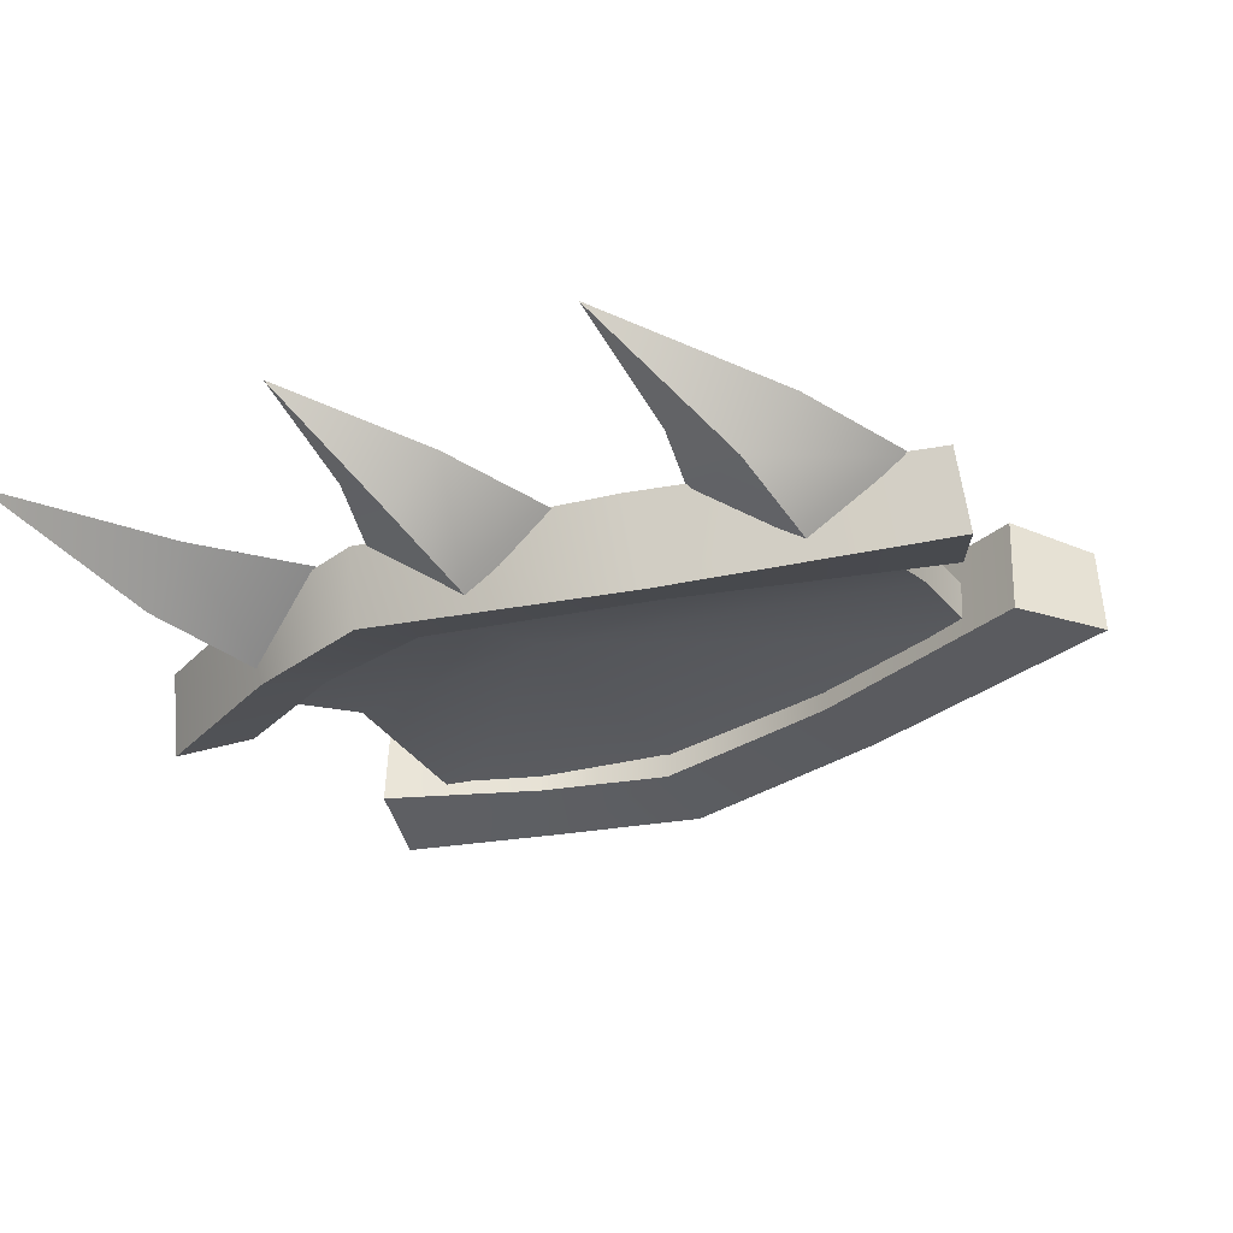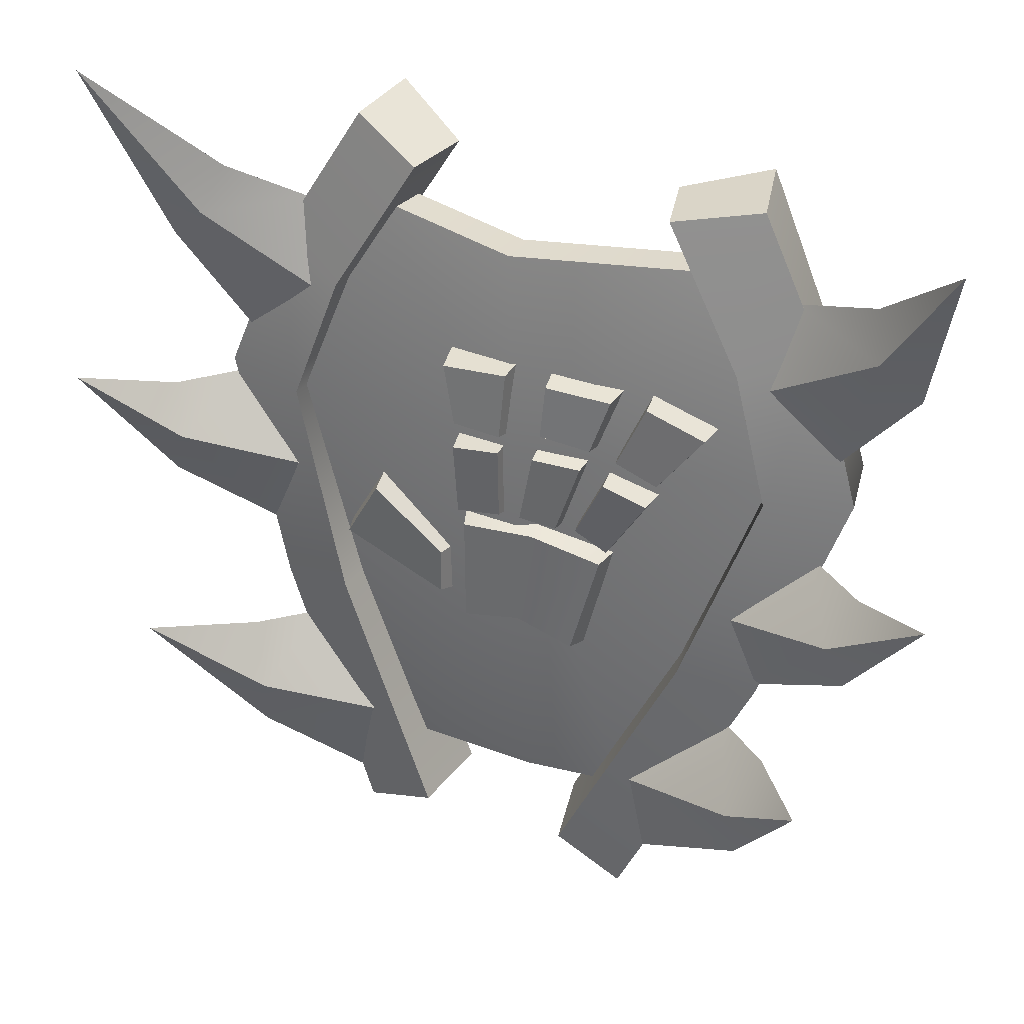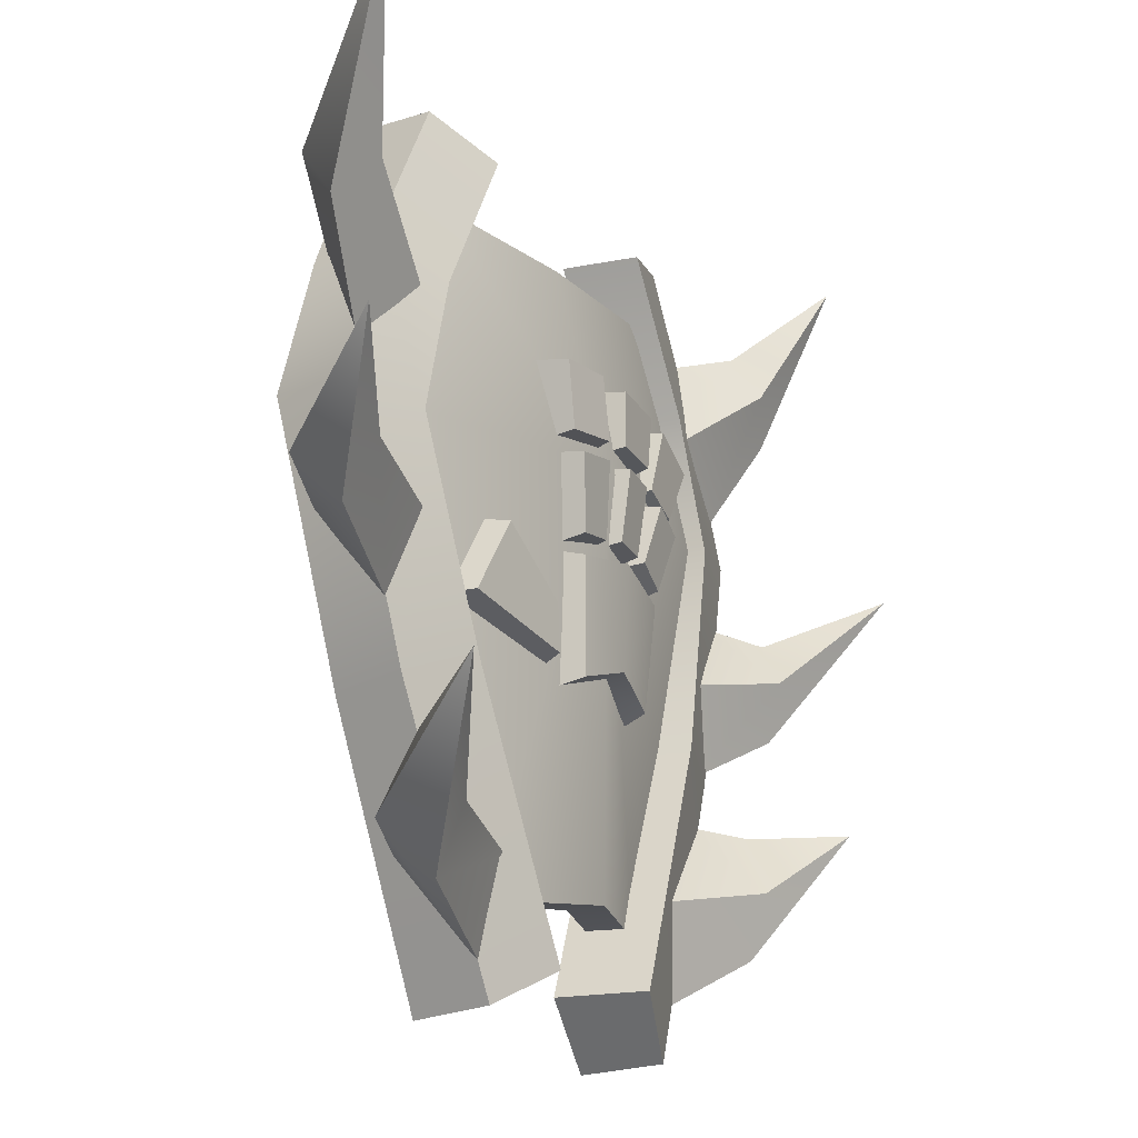
<metadata>
{"format":"obj","ext":"obj","renderer":"f3d","projection":"perspective","resolution":1024,"background":"white","views":[{"elev":-24.2,"azim":-62.6,"up":"+Z"},{"elev":34.2,"azim":18.9,"up":"+Y"},{"elev":-13.7,"azim":-61.0,"up":"+Y"}]}
</metadata>
<code>
g meger3d_Char_sundries_C3_3
v 0.2025 0.05993 0.000488
v 0.2682 0.06116 -0.01782
v 0.2056 -0.1204 -0.003557
v 0.145 -0.1027 0.01553
v 0.05298 -0.2907 0.02673
v 0.1015 -0.3381 0.01193
v 0.2331 0.1809 -0.02707
v 0.1749 0.1629 -0.00688
v 0.1835 0.2866 -0.03309
v 0.1174 0.2782 -0.01322
v 0.008688 0.07841 0.01803
v -0.005555 0.2279 -0.01593
v 0.1588 0.2331 -0.03274
v 0.2194 0.06332 -0.01657
v 0.09389 -0.2485 -0.008694
v 0.02016 -0.2339 0.008633
v -0.124 0.2444 -0.04407
v -0.1991 0.08006 -0.03333
v -0.09992 -0.2408 -0.01646
v 0.191 0.1476 -0.01507
v 0.212 0.2177 -0.03249
v 0.282 0.2053 0.01381
v 0.2744 0.2382 -0.008527
v 0.3394 0.3043 0.04931
v 0.2532 0.0962 -0.02043
v 0.191 0.1476 -0.01507
v 0.282 0.2053 0.01381
v 0.3133 0.1717 -0.001554
v 0.3394 0.3043 0.04931
v 0.2824 -0.001954 0.01108
v 0.265 -0.03644 0.03333
v 0.2404 0.007697 -0.01775
v 0.1686 -0.05134 -0.00113
v 0.1945 -0.1184 -0.008533
v 0.1686 -0.05134 -0.00113
v 0.265 -0.03644 0.03333
v 0.278 -0.08049 0.01704
v 0.3451 0.03766 0.08977
v 0.1995 -0.2088 0.04912
v 0.1811 -0.158 -0.004868
v 0.2205 -0.1641 0.02536
v 0.1051 -0.2227 0.01426
v 0.116 -0.2976 0.007325
v 0.1051 -0.2227 0.01426
v 0.2049 -0.2581 0.03312
v 0.1995 -0.2088 0.04912
v 0.2617 -0.1611 0.09095
v 0.1015 -0.3381 0.01193
v 0.2056 -0.1204 -0.003557
v 0.1898 -0.1257 -0.06909
v 0.09709 -0.3446 -0.05229
v 0.2682 0.06116 -0.01782
v 0.2628 0.06183 -0.07679
v 0.2271 0.1722 -0.08363
v 0.2331 0.1809 -0.02707
v 0.1835 0.2866 -0.03309
v 0.1749 0.2913 -0.09507
v 0.145 -0.1027 0.01553
v 0.05298 -0.2907 0.02673
v 0.04422 -0.2933 -0.04495
v 0.1362 -0.1052 -0.05615
v 0.2025 0.05993 0.000488
v 0.1935 0.05776 -0.06326
v 0.1749 0.1629 -0.00688
v 0.1657 0.1609 -0.06688
v 0.1082 0.2762 -0.07322
v 0.1174 0.2782 -0.01322
v 0.1015 -0.3381 0.01193
v 0.09709 -0.3446 -0.05229
v 0.04422 -0.2933 -0.04495
v 0.05298 -0.2907 0.02673
v 0.1082 0.2762 -0.07322
v 0.1749 0.2913 -0.09507
v 0.1835 0.2866 -0.03309
v 0.1835 0.2866 -0.03309
v 0.1174 0.2782 -0.01322
v 0.1082 0.2762 -0.07322
v 0.1749 0.2913 -0.09507
v 0.1657 0.1609 -0.06688
v 0.2271 0.1722 -0.08363
v 0.1082 0.2762 -0.07322
v 0.1935 0.05776 -0.06326
v 0.2628 0.06183 -0.07679
v 0.1898 -0.1257 -0.06909
v 0.1362 -0.1052 -0.05615
v 0.04422 -0.2933 -0.04495
v 0.09709 -0.3446 -0.05229
v 0.009866 0.07713 -0.01265
v 0.2205 0.06204 -0.04725
v 0.1599 0.2318 -0.06342
v -0.004377 0.2266 -0.0466
v 0.09507 -0.2498 -0.03937
v 0.02134 -0.2352 -0.02205
v -0.1228 0.2432 -0.07475
v -0.1979 0.07879 -0.06401
v -0.09874 -0.242 -0.04713
v 0.1588 0.2331 -0.03274
v -0.005555 0.2279 -0.01593
v -0.004377 0.2266 -0.0466
v 0.1599 0.2318 -0.06342
v -0.124 0.2444 -0.04407
v -0.1228 0.2432 -0.07475
v 0.2744 0.2382 -0.008527
v 0.212 0.2177 -0.03249
v 0.2238 0.1726 -0.07287
v 0.2993 0.2148 -0.0402
v 0.3394 0.3043 0.04931
v 0.3133 0.1717 -0.001554
v 0.2993 0.2148 -0.0402
v 0.2238 0.1726 -0.07287
v 0.2532 0.0962 -0.02043
v 0.3394 0.3043 0.04931
v 0.2872 -0.04487 -0.02116
v 0.2404 0.007697 -0.01775
v 0.2116 -0.0539 -0.0602
v 0.2824 -0.001954 0.01108
v 0.3451 0.03766 0.08977
v 0.278 -0.08049 0.01704
v 0.2116 -0.0539 -0.0602
v 0.1945 -0.1184 -0.008533
v 0.2872 -0.04487 -0.02116
v 0.2192 -0.2188 -0.006713
v 0.1811 -0.158 -0.004868
v 0.1431 -0.2277 -0.04753
v 0.2205 -0.1641 0.02536
v 0.2617 -0.1611 0.09095
v 0.116 -0.2976 0.007325
v 0.2049 -0.2581 0.03312
v 0.2192 -0.2188 -0.006713
v 0.1431 -0.2277 -0.04753
v 0.265 -0.03644 0.03333
v 0.2824 -0.001954 0.01108
v 0.3451 0.03766 0.08977
v 0.1995 -0.2088 0.04912
v 0.2205 -0.1641 0.02536
v 0.2617 -0.1611 0.09095
v 0.2872 -0.04487 -0.02116
v 0.278 -0.08049 0.01704
v 0.3451 0.03766 0.08977
v 0.2192 -0.2188 -0.006713
v 0.2049 -0.2581 0.03312
v 0.2617 -0.1611 0.09095
v 0.09389 -0.2485 -0.008694
v 0.02134 -0.2352 -0.02205
v 0.02016 -0.2339 0.008633
v 0.09507 -0.2498 -0.03937
v -0.09992 -0.2408 -0.01646
v -0.09874 -0.242 -0.04713
v -0.2477 0.0818 -0.03848
v -0.184 0.0754 -0.01499
v -0.2011 -0.1041 -0.01985
v -0.141 -0.09125 0.004075
v -0.1241 -0.3122 0.002196
v -0.06547 -0.286 0.02198
v -0.2025 0.1983 -0.04452
v -0.1478 0.1758 -0.01981
v -0.1339 0.3115 -0.04631
v -0.08085 0.2861 -0.02116
v -0.1643 0.1618 -0.0293
v -0.2524 0.2267 -0.00759
v -0.1782 0.2333 -0.04812
v -0.2404 0.2588 -0.02915
v -0.3212 0.3534 0.03736
v -0.2297 0.1155 -0.03977
v -0.2849 0.1956 -0.02551
v -0.2524 0.2267 -0.00759
v -0.1643 0.1618 -0.0293
v -0.3212 0.3534 0.03736
v -0.2757 0.02874 0.00986
v -0.2886 0.06444 -0.0136
v -0.2438 0.07061 -0.03896
v -0.1784 0.006084 -0.01684
v -0.2089 -0.05875 -0.0265
v -0.2909 -0.01419 -0.007556
v -0.2757 0.02874 0.00986
v -0.1784 0.006084 -0.01684
v -0.3453 0.09154 0.04557
v -0.2217 -0.1464 0.007654
v -0.1797 -0.1436 -0.01932
v -0.2063 -0.1926 0.03287
v -0.1108 -0.2141 0.00561
v -0.1271 -0.2879 -0.002409
v -0.2143 -0.2413 0.01632
v -0.1108 -0.2141 0.00561
v -0.2063 -0.1926 0.03287
v -0.2826 -0.1137 0.08354
v -0.1241 -0.3122 0.002196
v -0.1806 -0.1109 -0.08393
v -0.2011 -0.1041 -0.01985
v -0.1152 -0.3193 -0.0615
v -0.2477 0.0818 -0.03848
v -0.2375 0.08185 -0.09683
v -0.1927 0.189 -0.1004
v -0.2025 0.1983 -0.04452
v -0.1339 0.3115 -0.04631
v -0.1201 0.3153 -0.1074
v -0.05124 -0.2894 -0.04878
v -0.06547 -0.286 0.02198
v -0.141 -0.09125 0.004075
v -0.1268 -0.09467 -0.06669
v -0.184 0.0754 -0.01499
v -0.1701 0.07231 -0.07782
v -0.1478 0.1758 -0.01981
v -0.134 0.1729 -0.07888
v -0.06707 0.2832 -0.08024
v -0.08085 0.2861 -0.02116
v -0.1241 -0.3122 0.002196
v -0.06547 -0.286 0.02198
v -0.05124 -0.2894 -0.04878
v -0.1152 -0.3193 -0.0615
v -0.1339 0.3115 -0.04631
v -0.1201 0.3153 -0.1074
v -0.06707 0.2832 -0.08024
v -0.08085 0.2861 -0.02116
v -0.1201 0.3153 -0.1074
v -0.1927 0.189 -0.1004
v -0.134 0.1729 -0.07888
v -0.06707 0.2832 -0.08024
v -0.1701 0.07231 -0.07782
v -0.2375 0.08185 -0.09683
v -0.1806 -0.1109 -0.08393
v -0.1268 -0.09467 -0.06669
v -0.05124 -0.2894 -0.04878
v -0.1152 -0.3193 -0.0615
v -0.1902 0.1892 -0.08945
v -0.1782 0.2333 -0.04812
v -0.2404 0.2588 -0.02915
v -0.2645 0.2374 -0.06278
v -0.3212 0.3534 0.03736
v -0.2849 0.1956 -0.02551
v -0.1902 0.1892 -0.08945
v -0.2645 0.2374 -0.06278
v -0.2297 0.1155 -0.03977
v -0.3212 0.3534 0.03736
v -0.2941 0.02193 -0.04625
v -0.2166 0.006773 -0.07916
v -0.2438 0.07061 -0.03896
v -0.2886 0.06444 -0.0136
v -0.3453 0.09154 0.04557
v -0.2909 -0.01419 -0.007556
v -0.2089 -0.05875 -0.0265
v -0.2166 0.006773 -0.07916
v -0.2941 0.02193 -0.04625
v -0.1441 -0.2162 -0.05903
v -0.1797 -0.1436 -0.01932
v -0.2222 -0.2012 -0.02439
v -0.2217 -0.1464 0.007654
v -0.2826 -0.1137 0.08354
v -0.1271 -0.2879 -0.002409
v -0.1441 -0.2162 -0.05903
v -0.2222 -0.2012 -0.02439
v -0.2143 -0.2413 0.01632
v -0.2757 0.02874 0.00986
v -0.3453 0.09154 0.04557
v -0.2886 0.06444 -0.0136
v -0.2063 -0.1926 0.03287
v -0.2826 -0.1137 0.08354
v -0.2217 -0.1464 0.007654
v -0.2941 0.02193 -0.04625
v -0.3453 0.09154 0.04557
v -0.2909 -0.01419 -0.007556
v -0.2222 -0.2012 -0.02439
v -0.2826 -0.1137 0.08354
v -0.2143 -0.2413 0.01632
v 0.1217 0.06587 0.01066
v 0.112 0.1317 0.01067
v 0.1564 0.1106 0.006104
v 0.08971 0.08159 0.01223
v 0.08511 0.1349 0.01472
v 0.07073 0.09241 0.01928
v 0.03566 0.1419 0.01968
v 0.03204 0.09903 0.02098
v 0.003327 0.145 0.01823
v 0.0004878 0.09425 0.02482
v -0.03833 0.09465 0.01757
v -0.04616 0.1443 0.0174
v 0.1161 0.05043 0.01817
v 0.08579 0.002489 0.01896
v 0.06109 0.01882 0.02079
v 0.08314 0.06598 0.02341
v 0.04567 0.01904 0.02318
v 0.02785 0.08067 0.02713
v 0.06411 0.07538 0.02159
v 0.01735 0.02433 0.02533
v -0.0003643 0.07985 0.02535
v -0.0004182 0.02165 0.02254
v -0.03684 0.07745 0.02478
v -0.03371 0.01978 0.02356
v 0.02704 0.008893 0.02591
v 0.01664 -0.07124 0.02695
v -0.02966 0.005152 0.02138
v -0.02911 -0.08151 0.02127
v 0.08041 -0.009984 0.01909
v 0.05876 -0.09312 0.02167
v -0.05301 -0.03314 0.01262
v -0.05295 -0.06856 0.01406
v -0.1377 -0.03876 -0.001271
v -0.1091 0.01313 0.007283
v 0.112 0.1317 0.01067
v 0.08971 0.08159 0.01223
v 0.08641 0.07859 -0.008158
v 0.112 0.1352 -0.0166
v 0.08971 0.08159 0.01223
v 0.1217 0.06587 0.01066
v 0.1227 0.06084 -0.007258
v 0.08641 0.07859 -0.008158
v 0.1564 0.1106 0.006104
v 0.1227 0.06084 -0.007258
v 0.1217 0.06587 0.01066
v 0.1622 0.1115 -0.01623
v 0.1564 0.1106 0.006104
v 0.112 0.1317 0.01067
v 0.112 0.1352 -0.0166
v 0.1622 0.1115 -0.01623
v 0.03566 0.1419 0.01968
v 0.03204 0.09903 0.02098
v 0.02961 0.09571 0.0002765
v 0.03397 0.1441 -0.007248
v 0.07073 0.09241 0.01928
v 0.02961 0.09571 0.0002765
v 0.03204 0.09903 0.02098
v 0.07345 0.0883 0.001038
v 0.08511 0.1349 0.01472
v 0.07345 0.0883 0.001038
v 0.07073 0.09241 0.01928
v 0.08989 0.1364 -0.007323
v 0.08511 0.1349 0.01472
v 0.03566 0.1419 0.01968
v 0.03397 0.1441 -0.007248
v 0.08989 0.1364 -0.007323
v -0.03833 0.09465 0.01757
v -0.04867 0.1465 -0.009228
v -0.04616 0.1443 0.0174
v -0.03995 0.09036 -0.004695
v -0.03833 0.09465 0.01757
v 0.0004878 0.09425 0.02482
v 0.004025 0.09003 0.006281
v -0.03995 0.09036 -0.004695
v 0.003327 0.145 0.01823
v 0.004025 0.09003 0.006281
v 0.0004878 0.09425 0.02482
v 0.007289 0.1476 -0.002252
v 0.007289 0.1476 -0.002252
v 0.003327 0.145 0.01823
v -0.04616 0.1443 0.0174
v -0.04867 0.1465 -0.009228
v 0.06109 0.01882 0.02079
v 0.08365 0.0692 -0.001668
v 0.08314 0.06598 0.02341
v 0.05851 0.01577 -0.001738
v 0.06109 0.01882 0.02079
v 0.08579 0.002489 0.01896
v 0.05851 0.01577 -0.001738
v 0.08645 -0.002666 -0.001128
v 0.08579 0.002489 0.01896
v 0.1161 0.05043 0.01817
v 0.1209 0.05177 -0.002054
v 0.08645 -0.002666 -0.001128
v 0.1161 0.05043 0.01817
v 0.08314 0.06598 0.02341
v 0.08365 0.0692 -0.001668
v 0.1209 0.05177 -0.002054
v 0.01735 0.02433 0.02533
v 0.02735 0.08379 0.002015
v 0.02785 0.08067 0.02713
v 0.01532 0.01994 0.002882
v 0.01735 0.02433 0.02533
v 0.04567 0.01904 0.02318
v 0.01532 0.01994 0.002882
v 0.04737 0.01403 0.003128
v 0.04567 0.01904 0.02318
v 0.06411 0.07538 0.02159
v 0.06831 0.07801 0.001286
v 0.04737 0.01403 0.003128
v 0.06411 0.07538 0.02159
v 0.02785 0.08067 0.02713
v 0.02735 0.08379 0.002015
v 0.06831 0.07801 0.001286
v -0.03371 0.01978 0.02356
v -0.03845 0.08016 -0.0003602
v -0.03684 0.07745 0.02478
v -0.035 0.01479 0.001164
v -0.03371 0.01978 0.02356
v -0.0004182 0.02165 0.02254
v -0.035 0.01479 0.001164
v 0.002701 0.01703 0.002528
v -0.0004182 0.02165 0.02254
v -0.0003643 0.07985 0.02535
v 0.002791 0.08308 0.004985
v 0.002701 0.01703 0.002528
v 0.002791 0.08308 0.004985
v -0.0003643 0.07985 0.02535
v -0.03684 0.07745 0.02478
v -0.03845 0.08016 -0.0003602
v -0.02911 -0.08151 0.02127
v -0.03552 0.01026 -0.00402
v -0.02966 0.005152 0.02138
v -0.03499 -0.08802 -0.001238
v -0.02911 -0.08151 0.02127
v 0.01664 -0.07124 0.02695
v 0.01693 -0.07633 0.005736
v -0.03499 -0.08802 -0.001238
v 0.05876 -0.09312 0.02167
v 0.06479 -0.1012 -0.001389
v 0.05876 -0.09312 0.02167
v 0.08041 -0.009984 0.01909
v 0.08939 -0.006833 -0.004357
v 0.06479 -0.1012 -0.001389
v 0.08041 -0.009984 0.01909
v 0.02704 0.008893 0.02591
v 0.0288 0.01459 0.00308
v 0.08939 -0.006833 -0.004357
v -0.02966 0.005152 0.02138
v -0.03552 0.01026 -0.00402
v -0.1377 -0.03876 -0.001271
v -0.1108 0.01799 -0.02243
v -0.1091 0.01313 0.007283
v -0.1434 -0.04078 -0.02844
v -0.1377 -0.03876 -0.001271
v -0.05295 -0.06856 0.01406
v -0.04756 -0.07421 -0.001348
v -0.1434 -0.04078 -0.02844
v -0.05295 -0.06856 0.01406
v -0.05301 -0.03314 0.01262
v -0.04763 -0.03399 -0.003013
v -0.04756 -0.07421 -0.001348
v -0.1091 0.01313 0.007283
v -0.04763 -0.03399 -0.003013
v -0.05301 -0.03314 0.01262
v -0.1108 0.01799 -0.02243
g meger3d_Char_sundries_C3_3_0
f 3 2 1
f 1 4 3
f 3 4 5
f 5 6 3
f 1 2 7
f 7 8 1
f 8 7 9
f 9 10 8
f 13 12 11
f 11 14 13
f 15 14 11
f 11 16 15
f 17 11 12
f 18 11 17
f 19 16 11
f 11 18 19
f 22 21 20
f 22 23 21
f 24 23 22
f 27 26 25
f 25 28 27
f 29 27 28
f 32 31 30
f 33 31 32
f 36 35 34
f 34 37 36
f 38 36 37
f 41 40 39
f 42 39 40
f 45 44 43
f 44 45 46
f 47 46 45
f 50 49 48
f 48 51 50
f 52 49 50
f 50 53 52
f 52 53 54
f 54 55 52
f 56 55 54
f 54 57 56
f 60 59 58
f 58 61 60
f 61 58 62
f 62 63 61
f 63 62 64
f 64 65 63
f 66 65 64
f 67 66 64
f 70 69 68
f 68 71 70
f 74 73 72
f 77 76 75
f 80 79 78
f 81 78 79
f 79 80 82
f 83 82 80
f 82 83 84
f 84 85 82
f 85 84 86
f 84 87 86
f 90 89 88
f 88 91 90
f 89 92 88
f 88 92 93
f 94 91 88
f 95 94 88
f 88 93 96
f 96 95 88
f 99 98 97
f 97 100 99
f 101 98 99
f 99 102 101
f 105 104 103
f 103 106 105
f 107 106 103
f 110 109 108
f 108 111 110
f 112 108 109
f 115 114 113
f 114 116 113
f 117 113 116
f 120 119 118
f 121 118 119
f 124 123 122
f 123 125 122
f 126 122 125
f 129 128 127
f 127 130 129
f 133 132 131
f 136 135 134
f 139 138 137
f 142 141 140
f 145 144 143
f 144 146 143
f 144 145 147
f 147 148 144
f 151 150 149
f 152 150 151
f 153 152 151
f 152 153 154
f 155 149 150
f 150 156 155
f 157 155 156
f 156 158 157
f 161 160 159
f 162 160 161
f 162 163 160
f 166 165 164
f 164 167 166
f 166 168 165
f 171 170 169
f 169 172 171
f 175 174 173
f 173 176 175
f 175 177 174
f 180 179 178
f 180 181 179
f 184 183 182
f 185 183 184
f 185 186 183
f 189 188 187
f 188 190 187
f 188 189 191
f 191 192 188
f 193 192 191
f 194 193 191
f 193 194 195
f 195 196 193
f 199 198 197
f 197 200 199
f 201 199 200
f 200 202 201
f 203 201 202
f 202 204 203
f 205 203 204
f 203 205 206
f 209 208 207
f 207 210 209
f 213 212 211
f 211 214 213
f 217 216 215
f 215 218 217
f 216 217 219
f 219 220 216
f 221 220 219
f 219 222 221
f 223 221 222
f 221 223 224
f 227 226 225
f 225 228 227
f 228 229 227
f 232 231 230
f 233 230 231
f 230 234 232
f 237 236 235
f 235 238 237
f 235 239 238
f 242 241 240
f 240 243 242
f 246 245 244
f 246 247 245
f 246 248 247
f 251 250 249
f 249 252 251
f 255 254 253
f 258 257 256
f 261 260 259
f 264 263 262
f 267 266 265
f 266 268 265
f 271 270 269
f 272 270 271
f 275 274 273
f 273 276 275
f 279 278 277
f 277 280 279
f 283 282 281
f 284 281 282
f 287 286 285
f 288 286 287
f 291 290 289
f 292 290 291
f 289 290 293
f 290 294 293
f 297 296 295
f 295 298 297
f 301 300 299
f 299 302 301
f 305 304 303
f 303 306 305
f 309 308 307
f 308 310 307
f 313 312 311
f 311 314 313
f 317 316 315
f 315 318 317
f 321 320 319
f 320 322 319
f 325 324 323
f 324 326 323
f 329 328 327
f 327 330 329
f 333 332 331
f 332 334 331
f 337 336 335
f 335 338 337
f 341 340 339
f 340 342 339
f 345 344 343
f 343 346 345
f 349 348 347
f 348 350 347
f 353 352 351
f 353 354 352
f 357 356 355
f 355 358 357
f 361 360 359
f 359 362 361
f 365 364 363
f 364 366 363
f 369 368 367
f 369 370 368
f 373 372 371
f 371 374 373
f 377 376 375
f 375 378 377
f 381 380 379
f 380 382 379
f 385 384 383
f 385 386 384
f 389 388 387
f 387 390 389
f 393 392 391
f 391 394 393
f 397 396 395
f 396 398 395
f 401 400 399
f 399 402 401
f 400 401 403
f 401 404 403
f 407 406 405
f 405 408 407
f 411 410 409
f 409 412 411
f 410 411 413
f 411 414 413
f 417 416 415
f 416 418 415
f 421 420 419
f 419 422 421
f 425 424 423
f 423 426 425
f 429 428 427
f 428 430 427

</code>
